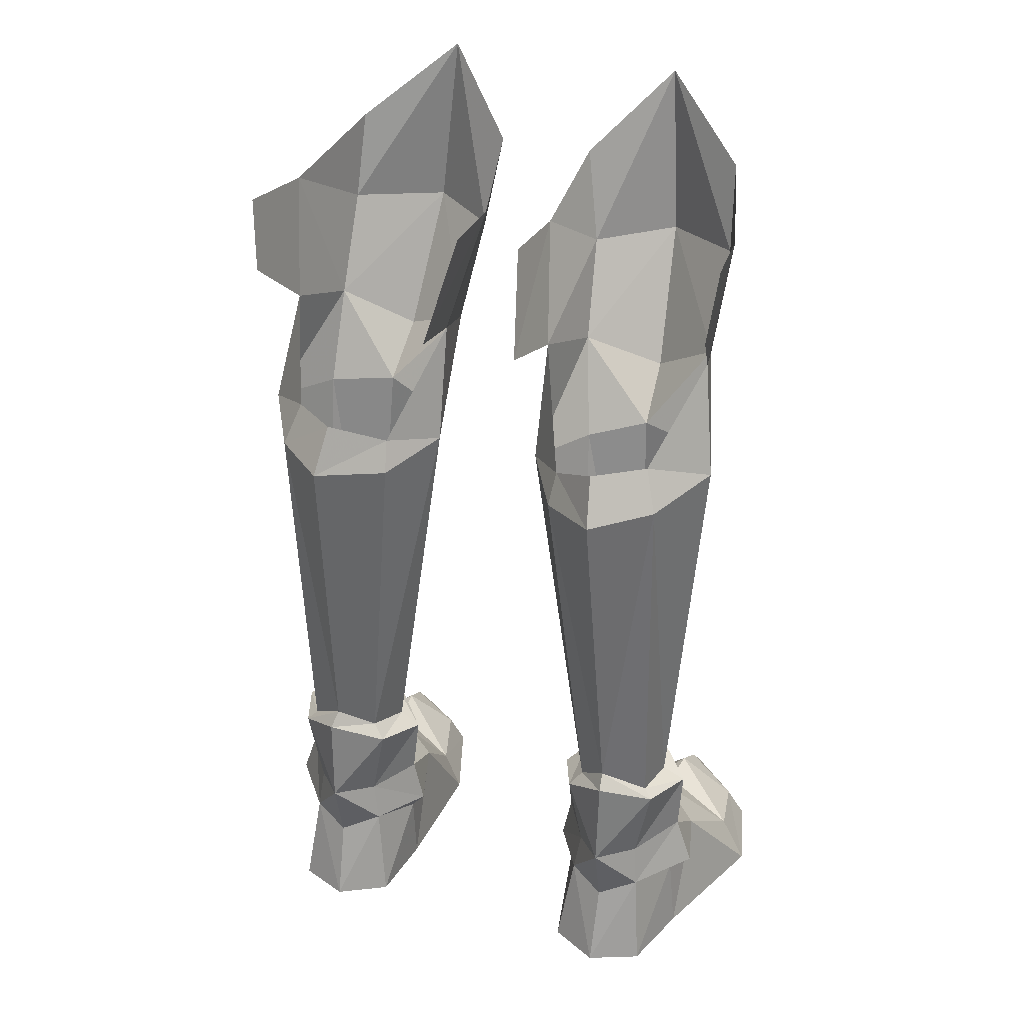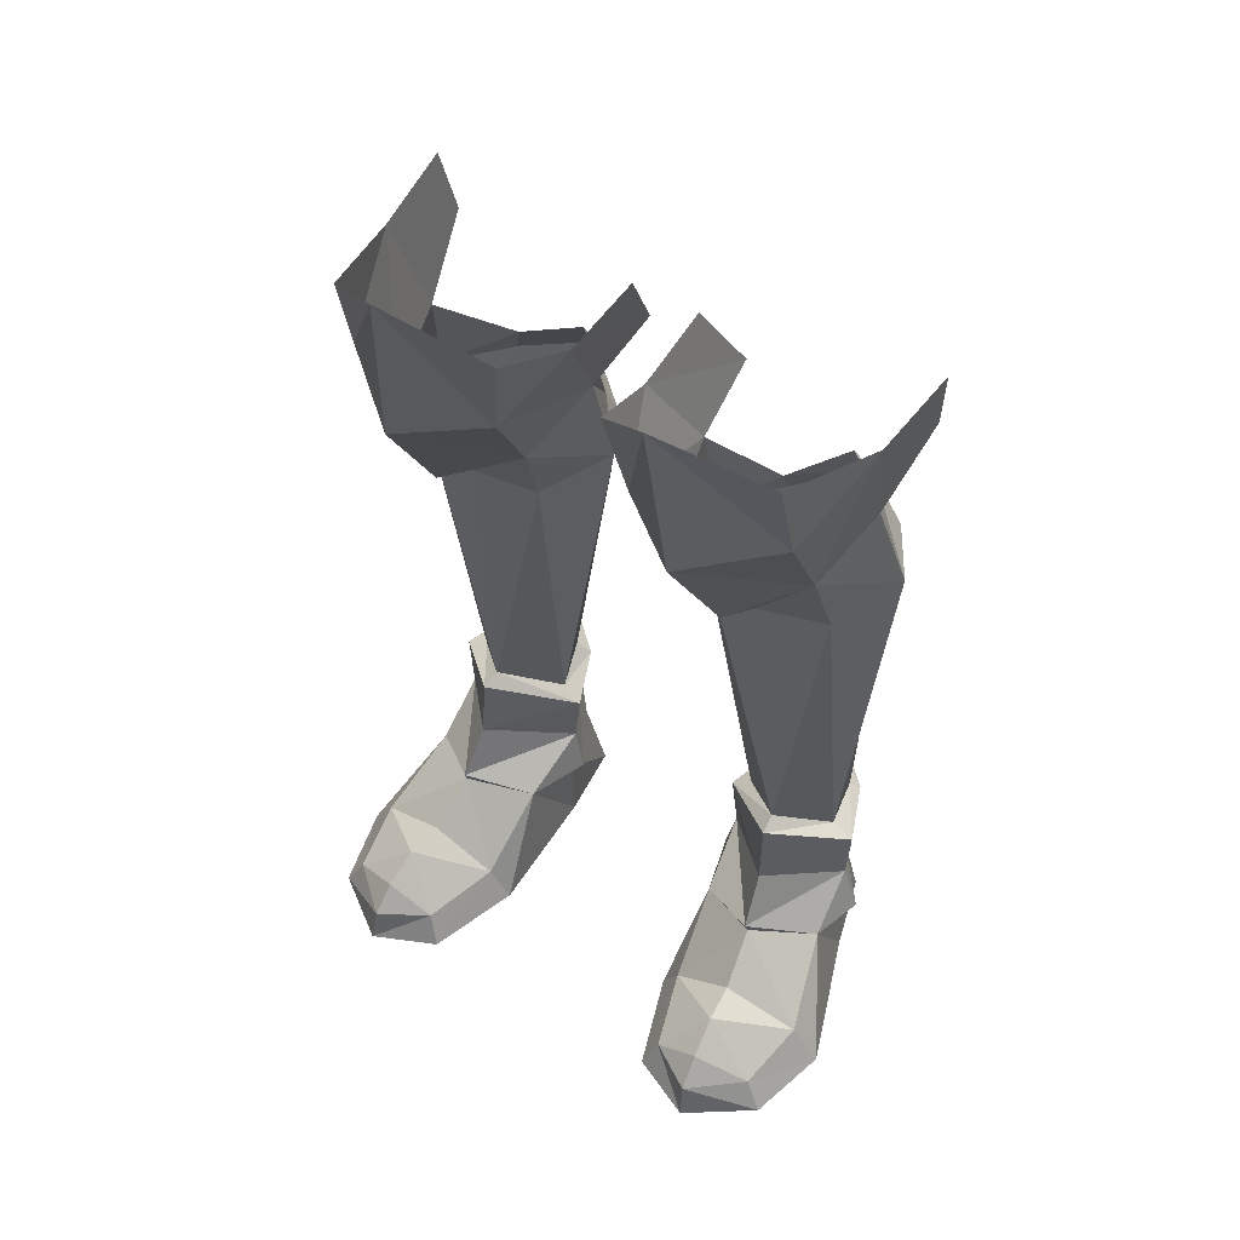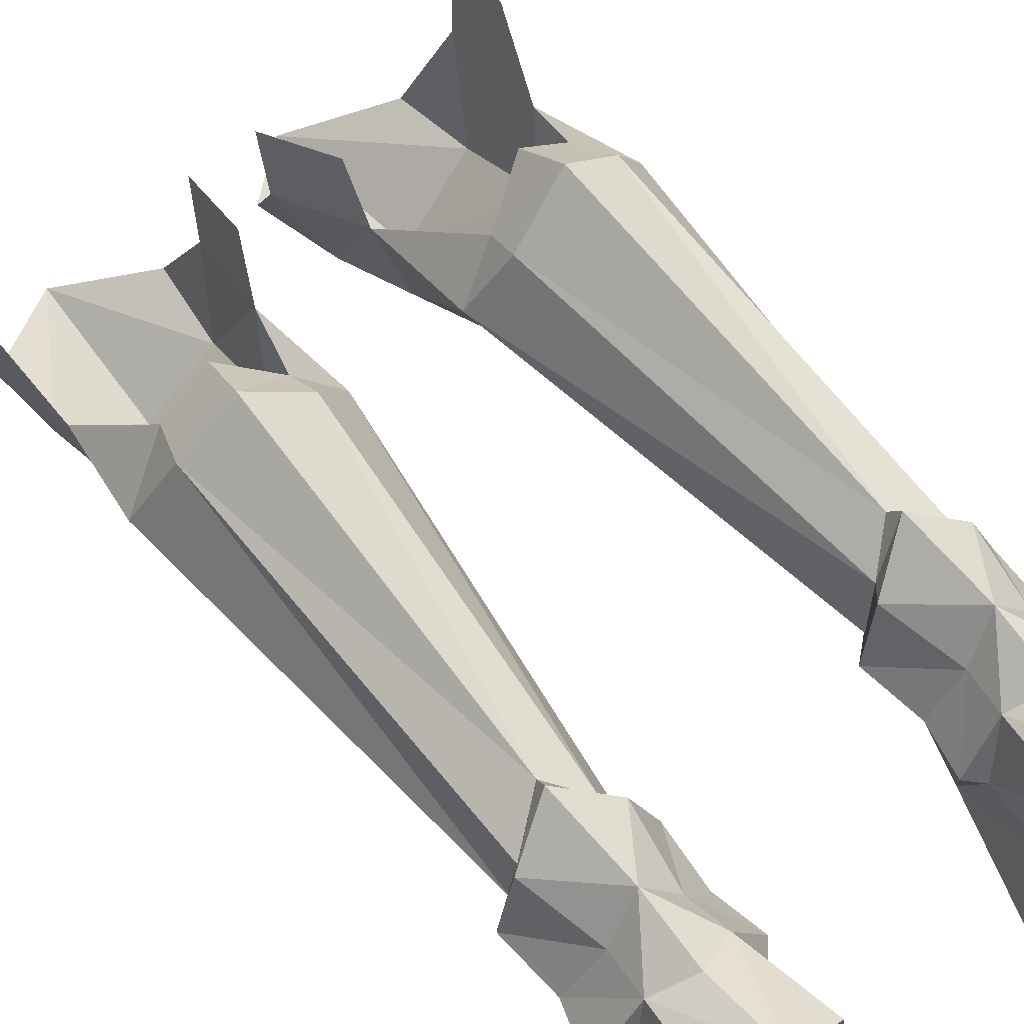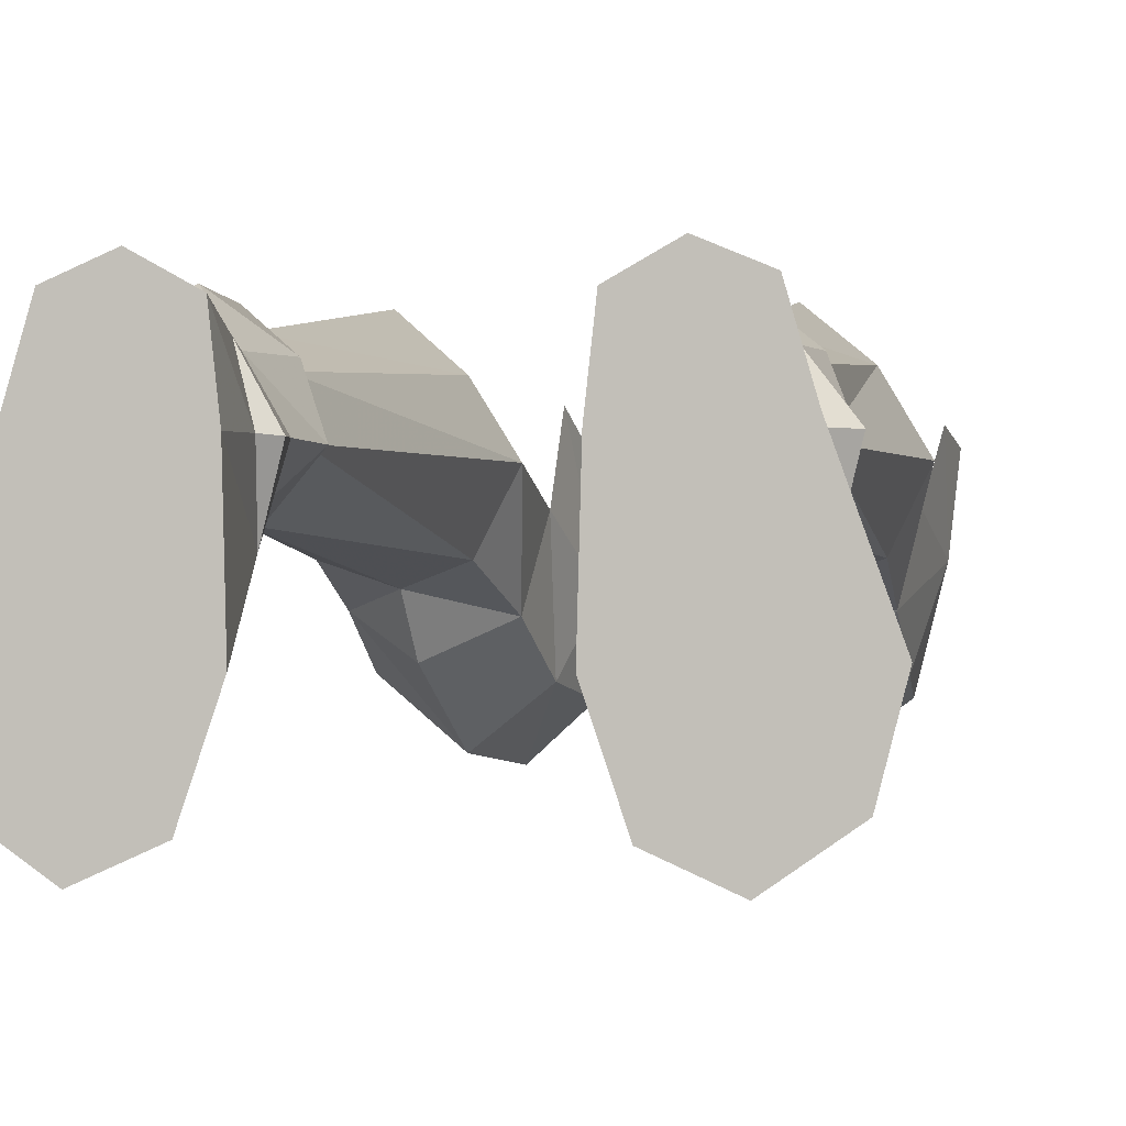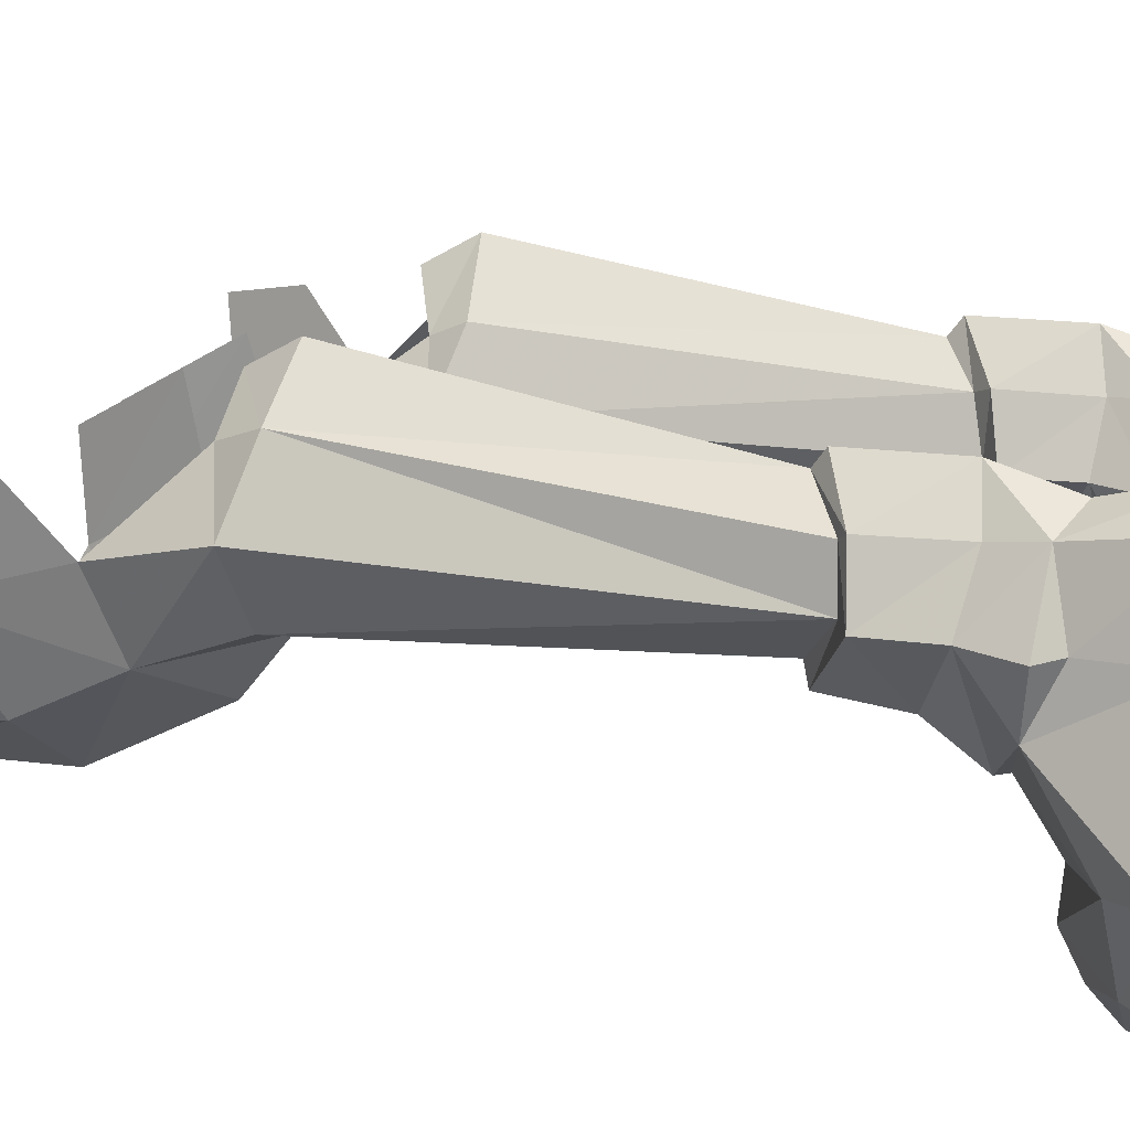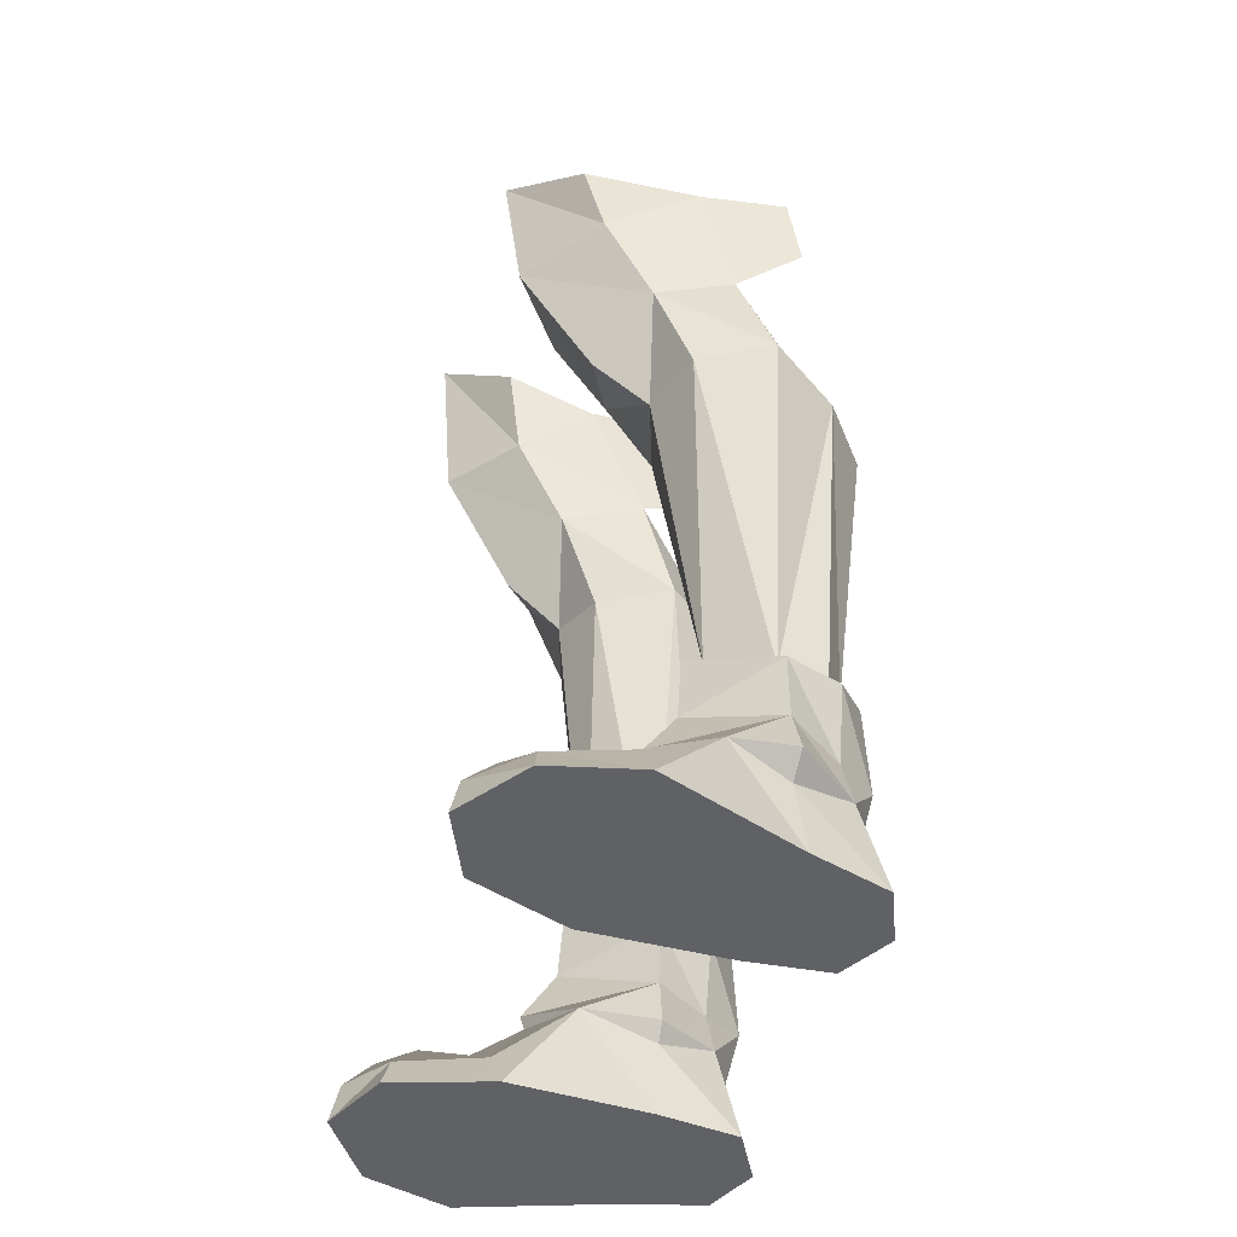
<metadata>
{"format":"obj","ext":"obj","renderer":"f3d","projection":"perspective","resolution":1024,"background":"white","views":[{"elev":32.0,"azim":-159.6,"up":"+Z"},{"elev":51.9,"azim":32.5,"up":"+Z"},{"elev":63.6,"azim":140.8,"up":"+Y"},{"elev":-1.0,"azim":-169.2,"up":"+Y"},{"elev":19.5,"azim":111.2,"up":"+Y"},{"elev":-48.0,"azim":72.4,"up":"+Z"}]}
</metadata>
<code>
g esp_shoe_female_160005
v 7.237 4.512 21.23
v 5.269 6.137 21.11
v 5.054 5.188 22.72
v 6.756 3.899 22.67
v 8.46 3.372 27.65
v 8.723 2.856 30.16
v 8.395 -0.2853 29.84
v 7.993 1.033 25.63
v 1.249 -1.176 29.21
v 1.141 1.934 29.39
v 1.729 3.919 26.07
v 1.984 1.046 25.35
v 7.423 -1.686 24.72
v 7.477 -3.425 28.04
v 3.207 4.359 20.66
v 3.334 3.848 21.75
v -7.247 4.512 21.23
v -6.767 3.899 22.67
v -5.064 5.188 22.72
v -5.279 6.136 21.11
v -8.471 3.372 27.65
v -8.003 1.033 25.63
v -8.405 -0.2854 29.84
v -8.734 2.856 30.16
v -1.259 -1.176 29.21
v -1.994 1.046 25.35
v -1.739 3.919 26.07
v -1.151 1.934 29.39
v -7.433 -1.686 24.72
v -7.487 -3.425 28.04
v -3.345 3.848 21.75
v -3.218 4.359 20.66
v 4.482 3.532 7.958
v 1.91 2.121 21.23
v 3.981 1.922 7.537
v 8.623 2.11 21.79
v 7.375 1.842 7.749
v 7.095 3.518 7.886
v 2.251 -3.641 27.58
v 2.575 -1.838 24.38
v 7.328 -4.13 31.09
v 1.712 -4.223 30.85
v 4.767 -5.638 27.66
v 4.306 -6.213 33.59
v 7.452 -0.3595 21.45
v 3.169 -0.3869 21.03
v 5.762 0.1982 8.979
v 5.213 -1.121 21.56
v 5.618 4.508 8.975
v 5.111 -3.07 23.11
v -1.92 2.122 21.23
v -4.493 3.532 7.958
v -3.991 1.922 7.537
v -8.633 2.11 21.79
v -7.385 1.842 7.749
v -7.105 3.518 7.886
v -2.261 -3.641 27.58
v -2.585 -1.838 24.38
v -7.339 -4.13 31.09
v -1.722 -4.223 30.85
v -4.777 -5.638 27.66
v -4.316 -6.213 33.59
v -7.462 -0.3596 21.45
v -3.179 -0.3869 21.03
v -5.224 -1.121 21.56
v -5.772 0.1982 8.979
v -5.628 4.508 8.975
v -5.121 -3.07 23.11
f 1 2 3
f 3 4 1
f 5 6 7
f 7 8 5
f 9 10 11
f 11 12 9
f 13 8 7
f 7 14 13
f 2 15 16
f 16 3 2
f 17 18 19
f 19 20 17
f 21 22 23
f 23 24 21
f 25 26 27
f 27 28 25
f 29 30 23
f 23 22 29
f 20 19 31
f 31 32 20
f 15 33 34
f 35 34 33
f 36 37 1
f 38 1 37
f 9 12 39
f 40 39 12
f 14 7 41
f 39 42 9
f 43 44 39
f 42 39 44
f 41 44 14
f 43 14 44
f 37 36 45
f 46 47 48
f 47 46 35
f 1 49 2
f 1 38 49
f 49 33 15
f 46 48 40
f 46 40 34
f 36 1 4
f 34 12 16
f 36 4 8
f 15 34 16
f 48 47 45
f 50 48 13
f 47 37 45
f 46 34 35
f 13 43 50
f 50 43 40
f 13 14 43
f 43 39 40
f 48 45 13
f 40 48 50
f 36 8 13
f 36 13 45
f 40 12 34
f 49 15 2
f 32 51 52
f 53 52 51
f 54 17 55
f 56 55 17
f 25 57 26
f 58 26 57
f 30 59 23
f 57 25 60
f 61 57 62
f 60 62 57
f 59 30 62
f 61 62 30
f 55 63 54
f 64 65 66
f 66 53 64
f 17 20 67
f 17 67 56
f 67 32 52
f 64 58 65
f 64 51 58
f 54 18 17
f 51 31 26
f 54 22 18
f 32 31 51
f 65 63 66
f 68 29 65
f 66 63 55
f 64 53 51
f 29 68 61
f 68 58 61
f 29 61 30
f 61 58 57
f 65 29 63
f 58 68 65
f 54 29 22
f 54 63 29
f 58 51 26
f 67 20 32
g esp_shoe_female_160005
v 8.06 1.851 5.111
v 5.9 -0.6774 6.322
v 6.059 -1.776 4.581
v 8.156 -0.115 3.574
v 8.663 1.861 3.326
v 7.014 4.003 3.34
v 6.851 3.753 4.861
v 4.565 3.723 4.746
v 4.338 3.888 3.313
v 3.157 1.824 3.128
v 3.517 1.888 4.832
v 3.858 -0.5461 3.537
v 5.66 4.596 2.865
v 5.61 5.421 -0.01547
v 3.874 4.458 -0.01564
v 7.388 4.669 -0.01528
v -8.07 1.851 5.111
v -8.166 -0.115 3.574
v -6.069 -1.776 4.581
v -5.911 -0.6774 6.322
v -6.861 3.753 4.861
v -7.024 4.003 3.34
v -8.674 1.861 3.326
v -4.575 3.723 4.746
v -3.527 1.888 4.832
v -3.167 1.824 3.128
v -4.348 3.888 3.313
v -3.869 -0.5461 3.537
v -3.885 4.458 -0.01563
v -5.62 5.421 -0.01547
v -5.67 4.596 2.865
v -7.398 4.669 -0.01529
v 6.101 -1.629 4.156
v 8.156 -0.115 3.574
v 6.059 -1.776 4.581
v 3.447 -2.946 -0.01575
v 4.553 -6.216 -0.01574
v 4.15 -3.134 1.309
v 5.005 -5.851 1.158
v 6.101 -1.629 4.156
v 8.916 -2.904 1.533
v 6.346 -3.38 2.849
v 8.476 -5.387 1.138
v 6.697 -6.941 1.284
v 9.104 -5.62 -0.01519
v 6.804 -7.223 -0.01544
v 8.152 2.023 -0.01521
v 9.852 -2.72 -0.01519
v 9.852 -2.72 -0.01519
v 3.447 -2.946 -0.01575
v 8.152 2.023 -0.01521
v 3.574 1.759 -0.01575
v 3.874 4.458 -0.01564
v 7.388 4.669 -0.01528
v 7.851 1.846 2.705
v 3.858 -0.5461 3.537
v 9.104 -5.62 -0.01519
v 4.553 -6.216 -0.01574
v 6.506 -4.8 2.931
v 3.574 1.759 -0.01575
v 8.192 1.8 7.336
v 7.412 3.768 7.604
v 4.036 3.793 7.437
v 3.278 1.85 6.979
v 4.036 3.793 7.437
v 4.482 3.532 7.958
v 5.705 5.078 8.568
v 5.618 4.508 8.975
v 8.192 1.8 7.336
v 7.375 1.842 7.749
v 5.838 -0.5058 8.805
v 5.762 0.1982 8.979
v 3.278 1.85 6.979
v 3.981 1.922 7.537
v 7.412 3.768 7.604
v 7.095 3.518 7.886
v 5.705 5.078 8.568
v 5.656 5.21 5.228
v 5.61 5.421 -0.01547
v 6.804 -7.223 -0.01544
v 5.838 -0.5058 8.805
v 6.637 -6.048 2.211
v 4.338 3.888 3.313
v 3.639 1.86 2.594
v 3.157 1.824 3.128
v 7.851 1.846 2.705
v 8.663 1.861 3.326
v 7.014 4.003 3.34
v 3.639 1.86 2.594
v -6.111 -1.629 4.156
v -6.069 -1.776 4.581
v -8.166 -0.115 3.574
v -3.457 -2.946 -0.01574
v -4.16 -3.134 1.309
v -4.564 -6.216 -0.01574
v -5.016 -5.851 1.158
v -8.926 -2.904 1.533
v -6.111 -1.629 4.156
v -6.357 -3.38 2.849
v -8.486 -5.388 1.138
v -9.114 -5.62 -0.01519
v -6.707 -6.941 1.284
v -6.815 -7.223 -0.01544
v -8.162 2.023 -0.01522
v -9.862 -2.72 -0.0152
v -9.862 -2.72 -0.0152
v -8.162 2.023 -0.01522
v -3.457 -2.946 -0.01574
v -3.585 1.759 -0.01574
v -3.885 4.458 -0.01563
v -7.398 4.669 -0.01529
v -7.861 1.846 2.705
v -3.869 -0.5461 3.537
v -9.114 -5.62 -0.01519
v -4.564 -6.216 -0.01574
v -6.516 -4.8 2.931
v -3.585 1.759 -0.01574
v -8.202 1.8 7.336
v -7.423 3.768 7.604
v -4.046 3.793 7.437
v -3.288 1.85 6.979
v -4.046 3.793 7.437
v -5.715 5.078 8.568
v -4.493 3.532 7.958
v -5.628 4.508 8.975
v -8.202 1.8 7.336
v -5.848 -0.5058 8.805
v -7.385 1.842 7.749
v -5.772 0.1982 8.979
v -3.288 1.85 6.979
v -3.991 1.922 7.537
v -7.423 3.768 7.604
v -7.105 3.518 7.886
v -5.715 5.078 8.568
v -5.666 5.21 5.228
v -5.62 5.421 -0.01547
v -6.815 -7.223 -0.01544
v -5.848 -0.5058 8.805
v -6.647 -6.048 2.211
v -4.348 3.888 3.313
v -3.167 1.824 3.128
v -3.649 1.86 2.594
v -8.674 1.861 3.326
v -7.861 1.846 2.705
v -7.024 4.003 3.34
v -3.649 1.86 2.594
f 69 70 71
f 71 72 69
f 69 73 74
f 74 75 69
f 76 77 78
f 78 79 76
f 79 80 71
f 71 70 79
f 77 81 82
f 82 83 77
f 74 84 82
f 82 81 74
f 85 86 87
f 87 88 85
f 85 89 90
f 90 91 85
f 92 93 94
f 94 95 92
f 93 88 87
f 87 96 93
f 95 97 98
f 98 99 95
f 90 99 98
f 98 100 90
f 101 102 103
f 104 105 106
f 107 106 105
f 72 108 109
f 110 109 108
f 111 112 113
f 114 113 112
f 115 72 116
f 109 116 72
f 117 118 119
f 120 119 118
f 121 122 120
f 119 120 122
f 115 84 123
f 101 103 124
f 112 107 114
f 105 114 107
f 109 111 116
f 113 116 111
f 125 126 117
f 118 117 126
f 109 127 111
f 110 108 106
f 80 106 108
f 106 80 104
f 128 104 80
f 106 127 110
f 69 75 129
f 130 129 75
f 131 76 132
f 79 132 76
f 133 134 135
f 136 135 134
f 137 138 139
f 140 139 138
f 139 140 141
f 142 141 140
f 143 144 137
f 138 137 144
f 141 142 133
f 134 133 142
f 135 136 143
f 144 143 136
f 145 146 131
f 121 147 122
f 79 78 80
f 126 125 148
f 70 129 149
f 70 132 79
f 145 130 146
f 70 69 129
f 70 149 132
f 130 75 146
f 146 76 131
f 112 150 107
f 150 112 111
f 127 150 111
f 150 127 107
f 123 84 74
f 151 152 153
f 77 76 146
f 74 146 75
f 77 146 81
f 73 69 72
f 81 146 74
f 72 115 123
f 102 154 155
f 155 154 156
f 153 152 124
f 77 83 157
f 157 83 128
f 157 128 80
f 109 110 127
f 106 107 127
f 158 159 160
f 161 162 163
f 164 163 162
f 86 165 166
f 167 166 165
f 168 169 170
f 171 170 169
f 172 173 86
f 165 86 173
f 174 175 176
f 177 176 175
f 178 177 179
f 175 179 177
f 172 180 100
f 158 181 159
f 170 171 164
f 163 164 171
f 165 173 168
f 169 168 173
f 182 174 183
f 176 183 174
f 165 168 184
f 167 162 166
f 96 166 162
f 162 161 96
f 185 96 161
f 162 167 184
f 85 186 89
f 187 89 186
f 188 189 92
f 93 92 189
f 190 191 192
f 193 192 191
f 194 195 196
f 197 196 195
f 195 198 197
f 199 197 198
f 200 194 201
f 196 201 194
f 198 190 199
f 192 199 190
f 191 200 193
f 201 193 200
f 202 188 203
f 178 179 204
f 93 96 94
f 183 205 182
f 88 206 186
f 88 93 189
f 202 203 187
f 88 186 85
f 88 189 206
f 187 203 89
f 203 188 92
f 170 164 207
f 207 168 170
f 184 168 207
f 207 164 184
f 180 90 100
f 208 209 210
f 95 203 92
f 90 89 203
f 95 99 203
f 91 86 85
f 99 90 203
f 86 180 172
f 160 211 212
f 211 213 212
f 209 181 210
f 95 214 97
f 214 185 97
f 214 96 185
f 165 184 167
f 162 184 164

</code>
